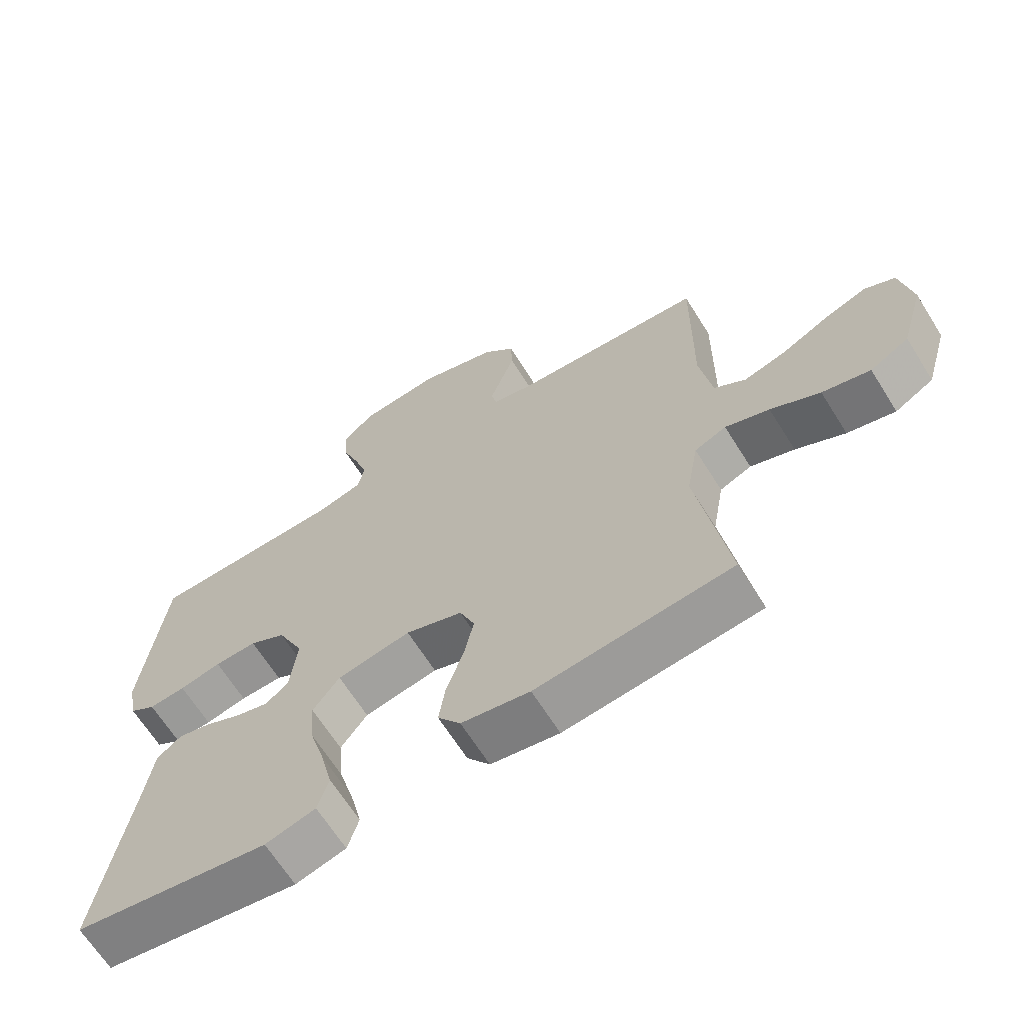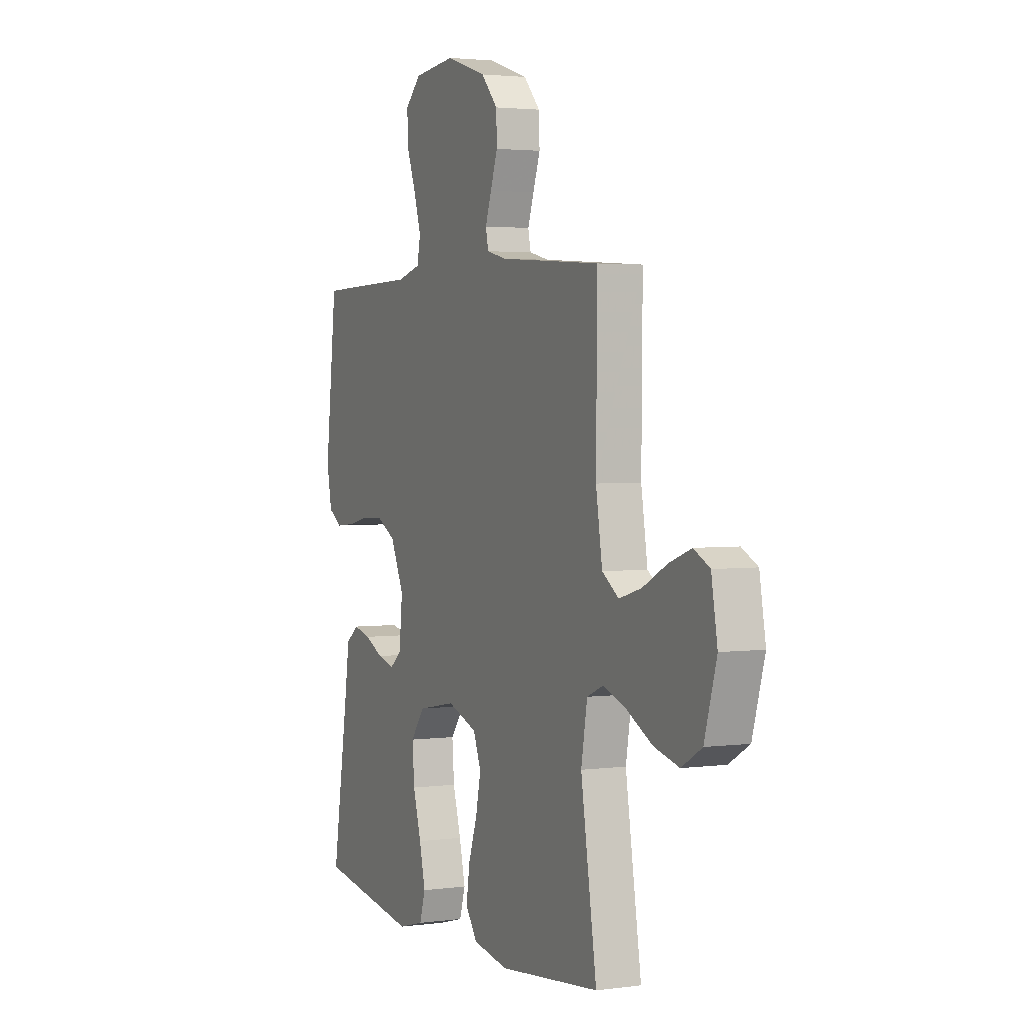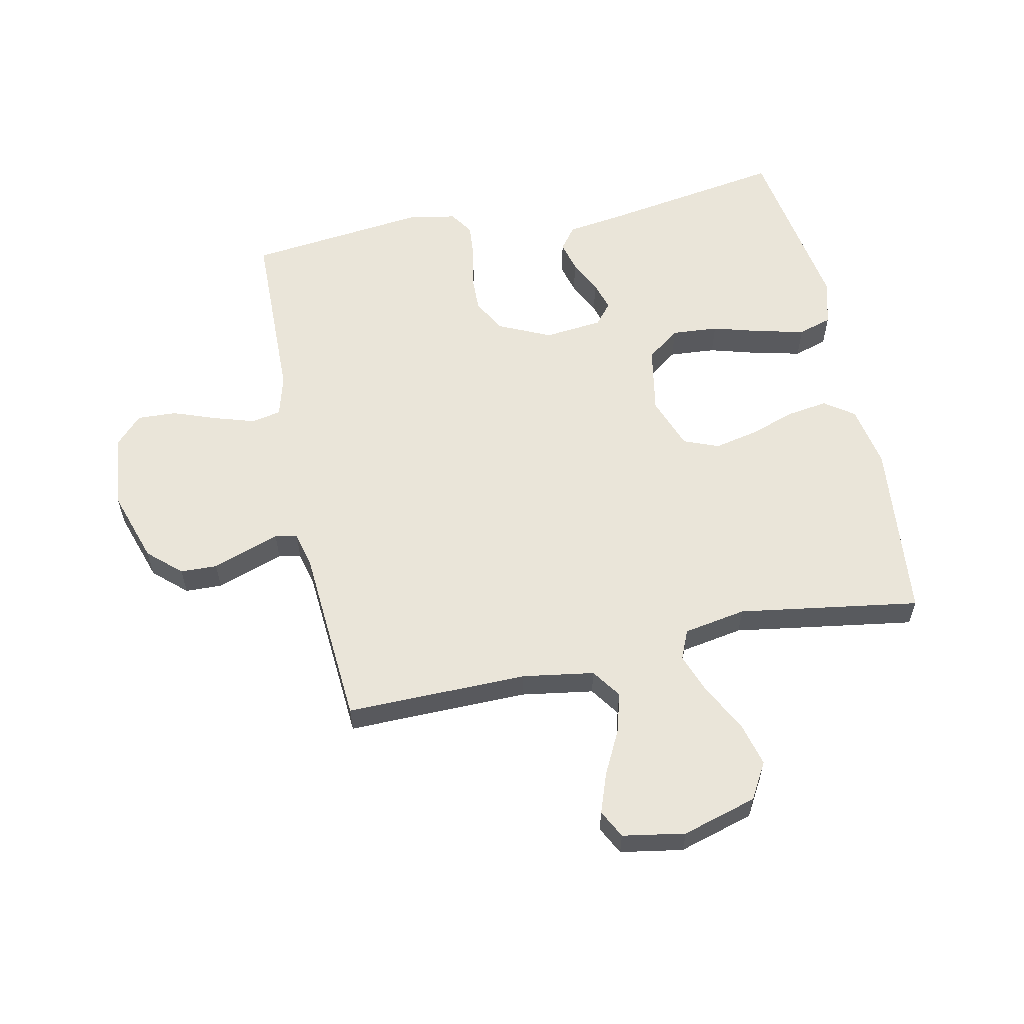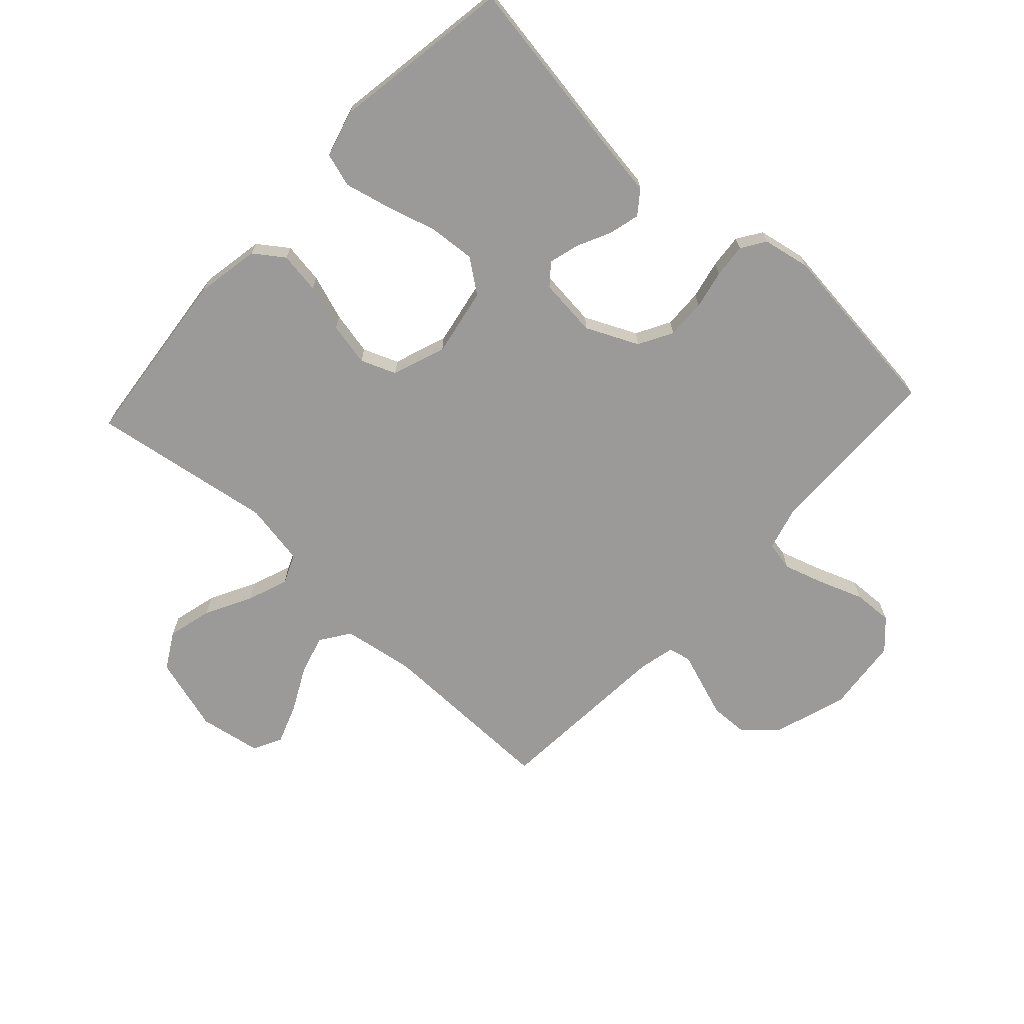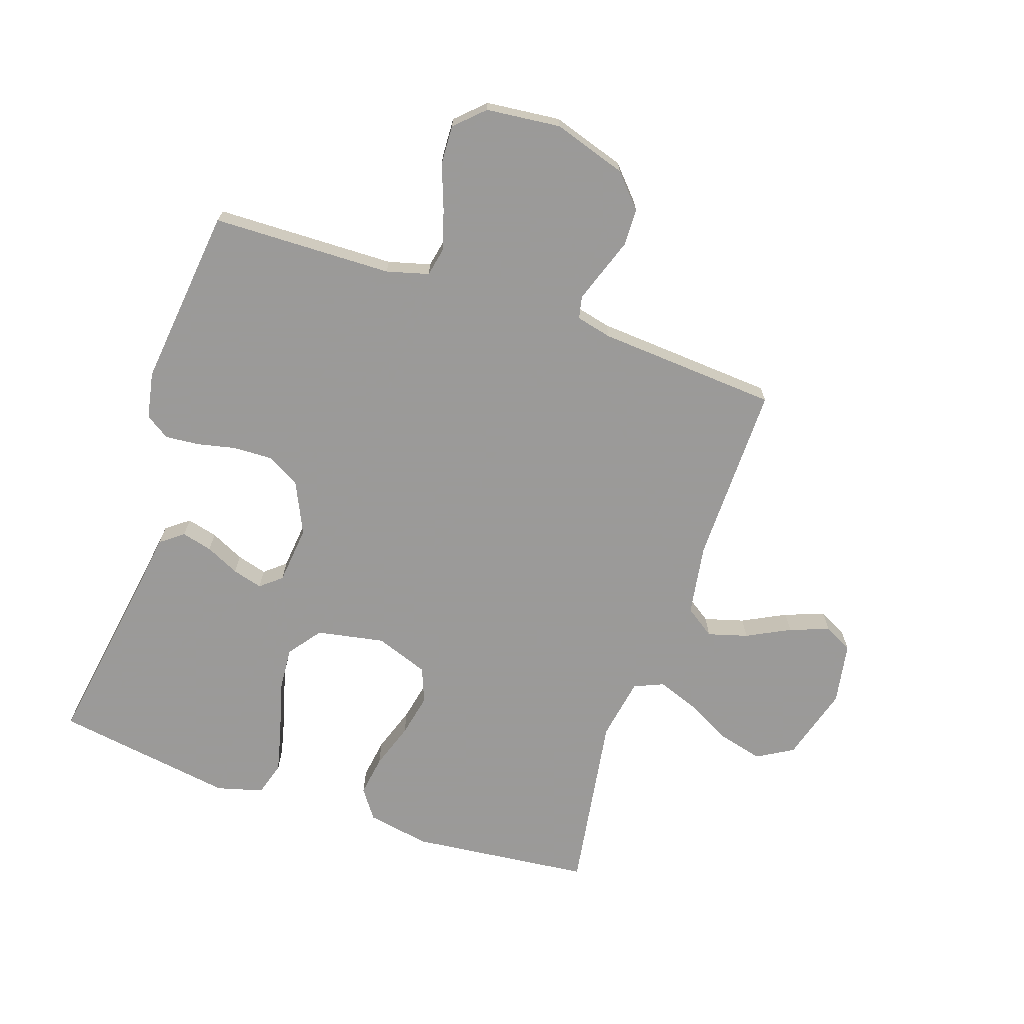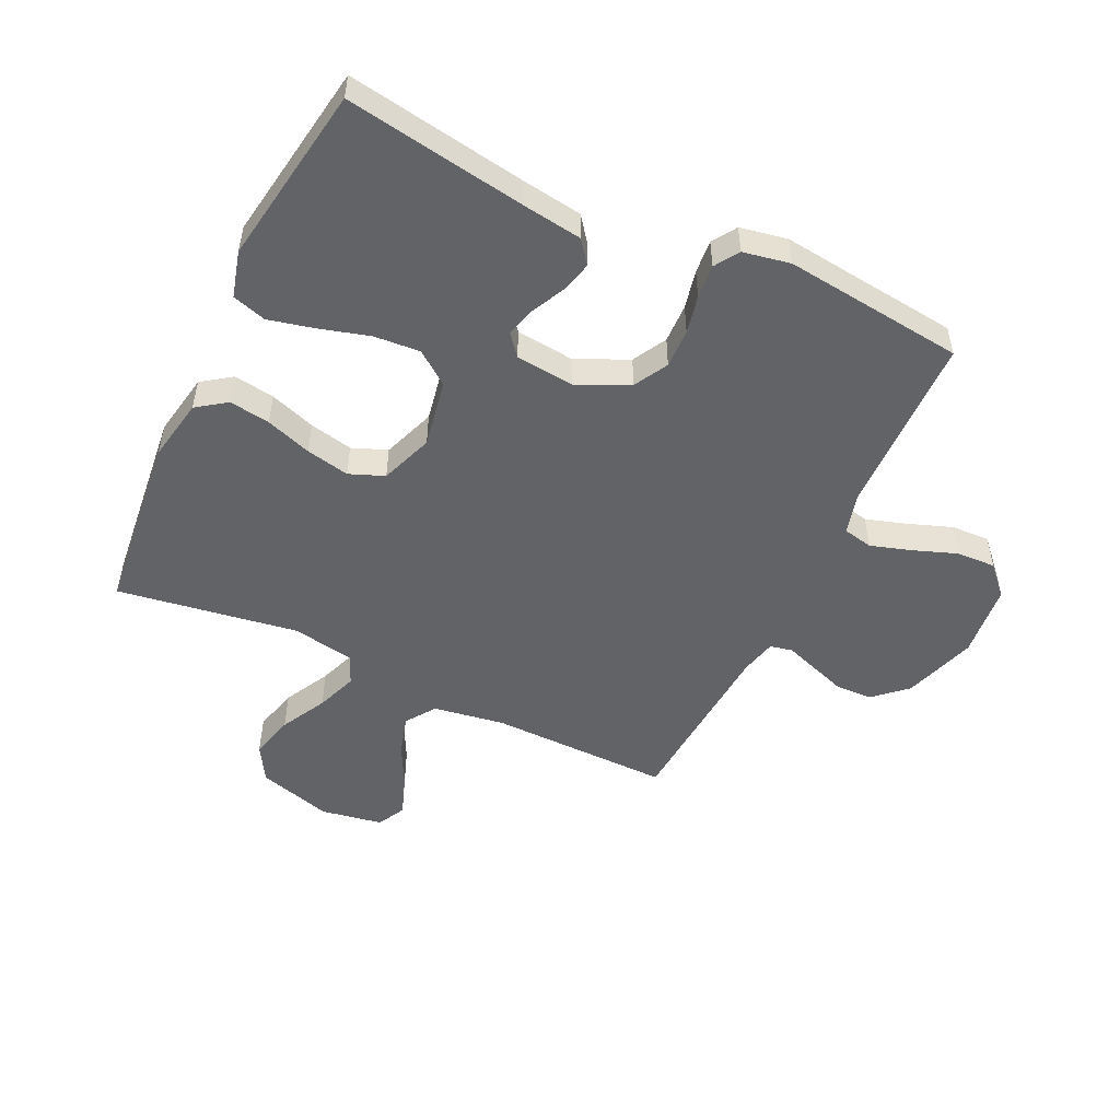
<metadata>
{"format":"obj","ext":"obj","renderer":"f3d","projection":"perspective","resolution":1024,"background":"white","views":[{"elev":-66.1,"azim":32.1,"up":"+Z"},{"elev":2.7,"azim":65.0,"up":"+Z"},{"elev":58.5,"azim":78.0,"up":"+Y"},{"elev":-69.3,"azim":-132.7,"up":"+Y"},{"elev":-69.5,"azim":-18.7,"up":"+Y"},{"elev":-50.9,"azim":-115.5,"up":"+Y"}]}
</metadata>
<code>
v -0.5 0.07 0.5
v -0.2 0.07 0.507
v -0.13 0.07 0.526
v -0.12 0.07 0.575
v -0.141 0.07 0.642
v -0.168 0.07 0.715
v -0.171 0.07 0.78
v -0.124 0.07 0.825
v 0 0.07 0.838
v 0.121 0.07 0.799
v 0.17 0.07 0.745
v 0.172 0.07 0.684
v 0.151 0.07 0.624
v 0.133 0.07 0.572
v 0.141 0.07 0.535
v 0.2 0.07 0.521
v 0.5 0.07 0.5
v 0.497 0.07 0.2
v 0.516 0.07 0.081
v 0.565 0.07 0.047
v 0.631 0.07 0.066
v 0.703 0.07 0.103
v 0.769 0.07 0.127
v 0.816 0.07 0.103
v 0.834 0.07 0
v 0.798 0.07 -0.124
v 0.738 0.07 -0.159
v 0.664 0.07 -0.14
v 0.588 0.07 -0.1
v 0.52 0.07 -0.075
v 0.471 0.07 -0.096
v 0.453 0.07 -0.2
v 0.5 0.07 -0.5
v 0.2 0.07 -0.532
v 0.095 0.07 -0.513
v 0.06 0.07 -0.464
v 0.07 0.07 -0.396
v 0.096 0.07 -0.32
v 0.111 0.07 -0.248
v 0.088 0.07 -0.19
v 0 0.07 -0.158
v -0.113 0.07 -0.179
v -0.154 0.07 -0.234
v -0.148 0.07 -0.311
v -0.124 0.07 -0.394
v -0.106 0.07 -0.47
v -0.123 0.07 -0.526
v -0.2 0.07 -0.547
v -0.5 0.07 -0.5
v -0.452 0.07 -0.2
v -0.438 0.07 -0.101
v -0.4 0.07 -0.072
v -0.349 0.07 -0.085
v -0.293 0.07 -0.112
v -0.243 0.07 -0.126
v -0.208 0.07 -0.097
v -0.198 0.07 0
v -0.238 0.07 0.086
v -0.294 0.07 0.117
v -0.359 0.07 0.115
v -0.423 0.07 0.101
v -0.479 0.07 0.096
v -0.519 0.07 0.122
v -0.534 0.07 0.2
v -0.5 0 0.5
v -0.2 0 0.507
v -0.13 0 0.526
v -0.12 0 0.575
v -0.141 0 0.642
v -0.168 0 0.715
v -0.171 0 0.78
v -0.124 0 0.825
v 0 0 0.838
v 0.121 0 0.799
v 0.17 0 0.745
v 0.172 0 0.684
v 0.151 0 0.624
v 0.133 0 0.572
v 0.141 0 0.535
v 0.2 0 0.521
v 0.5 0 0.5
v 0.497 0 0.2
v 0.516 0 0.081
v 0.565 0 0.047
v 0.631 0 0.066
v 0.703 0 0.103
v 0.769 0 0.127
v 0.816 0 0.103
v 0.834 0 0
v 0.798 0 -0.124
v 0.738 0 -0.159
v 0.664 0 -0.14
v 0.588 0 -0.1
v 0.52 0 -0.075
v 0.471 0 -0.096
v 0.453 0 -0.2
v 0.5 0 -0.5
v 0.2 0 -0.532
v 0.095 0 -0.513
v 0.06 0 -0.464
v 0.07 0 -0.396
v 0.096 0 -0.32
v 0.111 0 -0.248
v 0.088 0 -0.19
v 0 0 -0.158
v -0.113 0 -0.179
v -0.154 0 -0.234
v -0.148 0 -0.311
v -0.124 0 -0.394
v -0.106 0 -0.47
v -0.123 0 -0.526
v -0.2 0 -0.547
v -0.5 0 -0.5
v -0.452 0 -0.2
v -0.438 0 -0.101
v -0.4 0 -0.072
v -0.349 0 -0.085
v -0.293 0 -0.112
v -0.243 0 -0.126
v -0.208 0 -0.097
v -0.198 0 0
v -0.238 0 0.086
v -0.294 0 0.117
v -0.359 0 0.115
v -0.423 0 0.101
v -0.479 0 0.096
v -0.519 0 0.122
v -0.534 0 0.2
f 63 64 1 2
f 60 61 62 63
f 59 60 63 2
f 58 59 2 3
f 57 58 3
f 56 57 3 4
f 51 52 53 54
f 50 51 54 55
f 49 50 55
f 48 49 55 56
f 44 45 46 47
f 44 47 48 56
f 35 36 37 38
f 35 38 39
f 32 33 34 35
f 31 32 35 39
f 30 31 39 40
f 26 27 28 29
f 26 29 30
f 25 26 30
f 24 25 30
f 21 22 23 24
f 20 21 24 30
f 19 20 30 40
f 16 17 18
f 15 16 18 19
f 10 11 12 13
f 10 13 14
f 9 10 14
f 8 9 14 15
f 5 6 7 8
f 4 5 8 15
f 43 44 56
f 42 43 56 4
f 41 42 4 15
f 15 19 40 41
f 66 65 128 127
f 127 126 125 124
f 66 127 124 123
f 67 66 123 122
f 67 122 121
f 68 67 121 120
f 118 117 116 115
f 119 118 115 114
f 119 114 113
f 120 119 113 112
f 111 110 109 108
f 120 112 111 108
f 102 101 100 99
f 103 102 99
f 99 98 97 96
f 103 99 96 95
f 104 103 95 94
f 93 92 91 90
f 94 93 90
f 94 90 89
f 94 89 88
f 88 87 86 85
f 94 88 85 84
f 104 94 84 83
f 82 81 80
f 83 82 80 79
f 77 76 75 74
f 78 77 74
f 78 74 73
f 79 78 73 72
f 72 71 70 69
f 79 72 69 68
f 120 108 107
f 68 120 107 106
f 79 68 106 105
f 105 104 83 79
f 1 65 66 2
f 2 66 67 3
f 3 67 68 4
f 4 68 69 5
f 5 69 70 6
f 6 70 71 7
f 7 71 72 8
f 8 72 73 9
f 9 73 74 10
f 10 74 75 11
f 11 75 76 12
f 12 76 77 13
f 13 77 78 14
f 14 78 79 15
f 15 79 80 16
f 16 80 81 17
f 17 81 82 18
f 18 82 83 19
f 19 83 84 20
f 20 84 85 21
f 21 85 86 22
f 22 86 87 23
f 23 87 88 24
f 24 88 89 25
f 25 89 90 26
f 26 90 91 27
f 27 91 92 28
f 28 92 93 29
f 29 93 94 30
f 30 94 95 31
f 31 95 96 32
f 32 96 97 33
f 33 97 98 34
f 34 98 99 35
f 35 99 100 36
f 36 100 101 37
f 37 101 102 38
f 38 102 103 39
f 39 103 104 40
f 40 104 105 41
f 41 105 106 42
f 42 106 107 43
f 43 107 108 44
f 44 108 109 45
f 45 109 110 46
f 46 110 111 47
f 47 111 112 48
f 48 112 113 49
f 49 113 114 50
f 50 114 115 51
f 51 115 116 52
f 52 116 117 53
f 53 117 118 54
f 54 118 119 55
f 55 119 120 56
f 56 120 121 57
f 57 121 122 58
f 58 122 123 59
f 59 123 124 60
f 60 124 125 61
f 61 125 126 62
f 62 126 127 63
f 63 127 128 64
f 64 128 65 1

</code>
